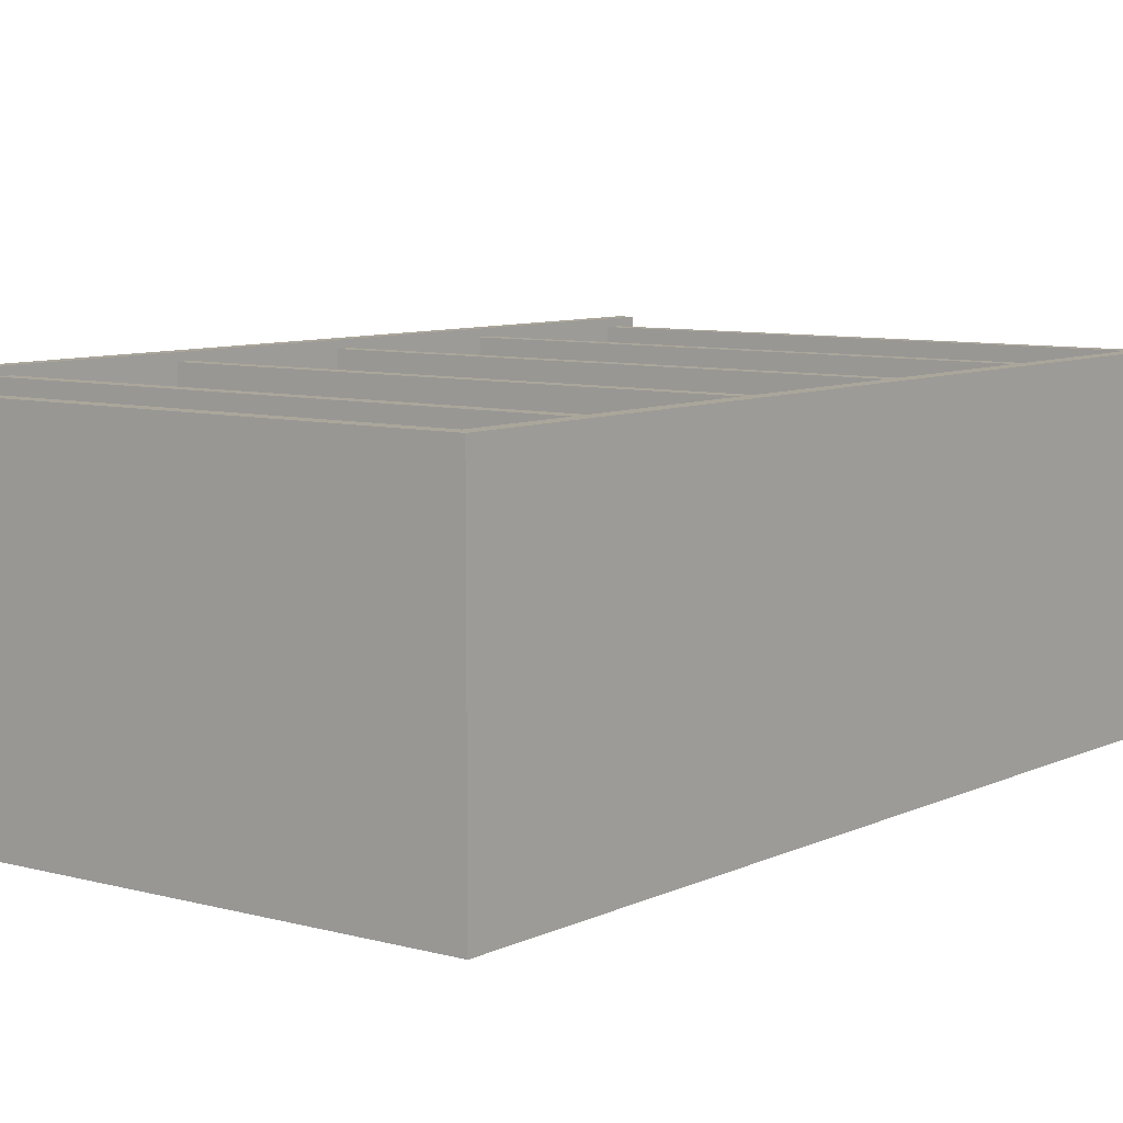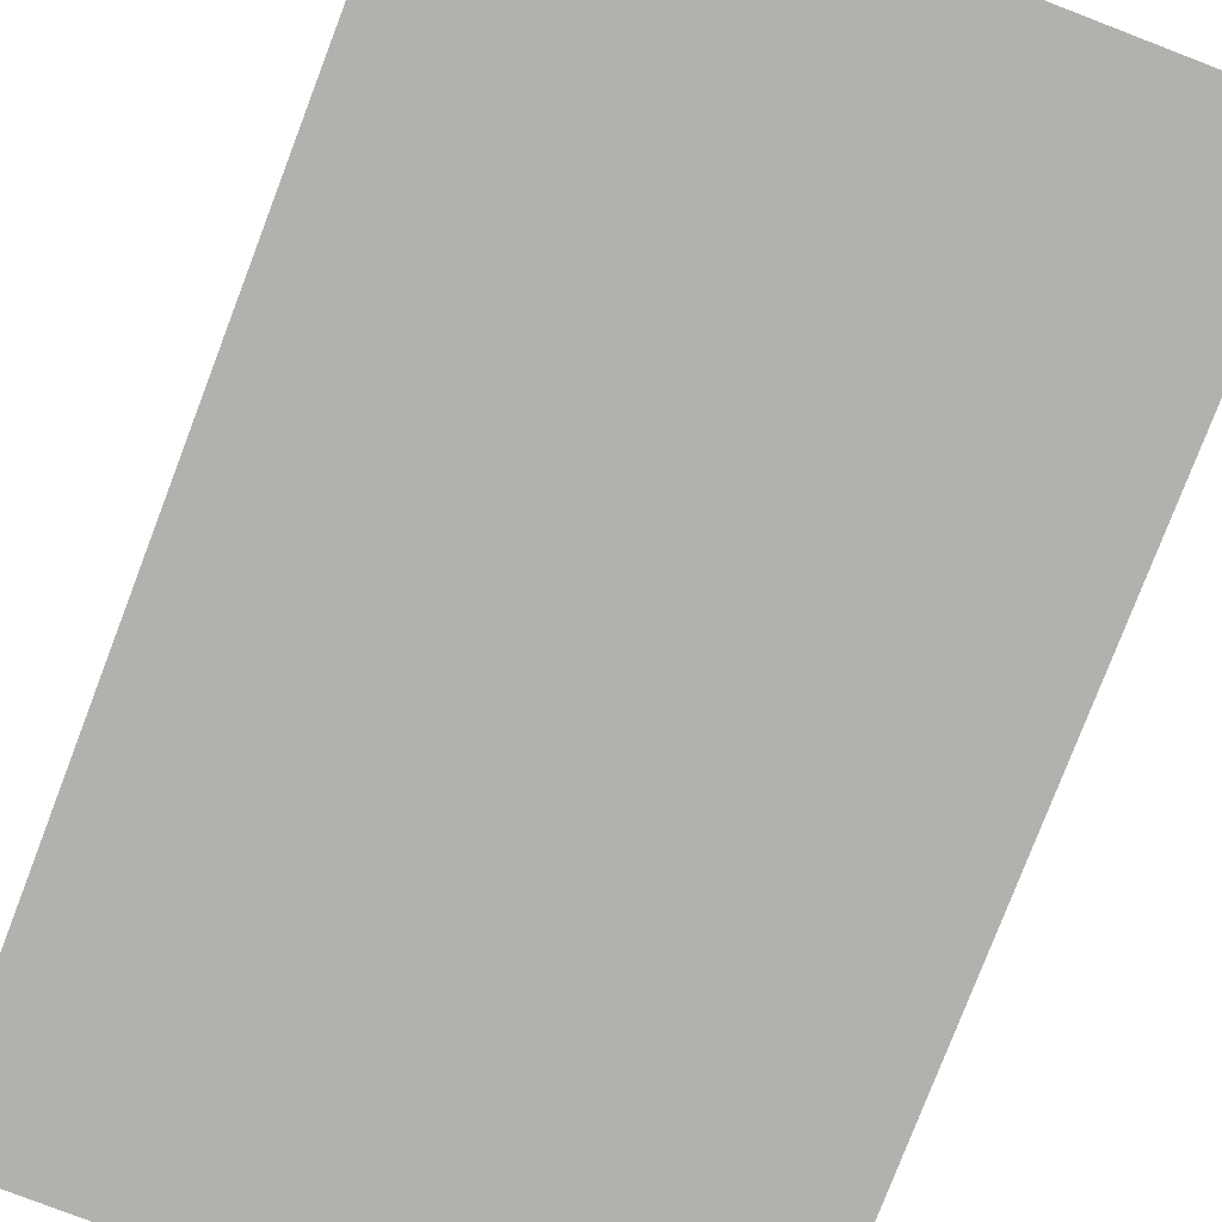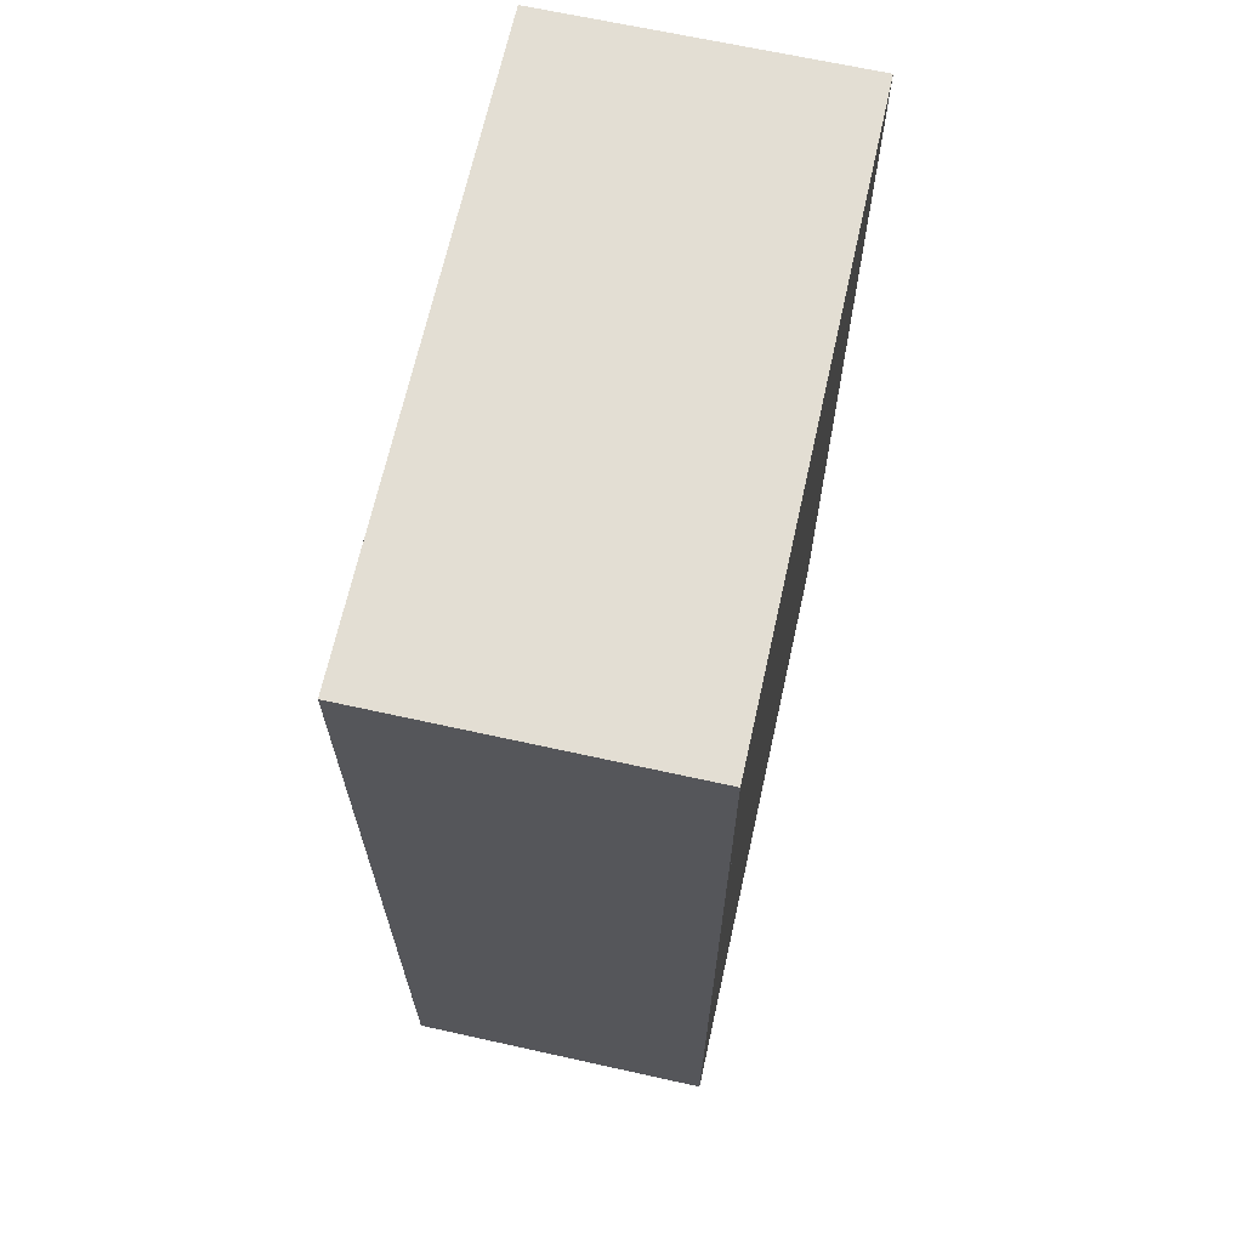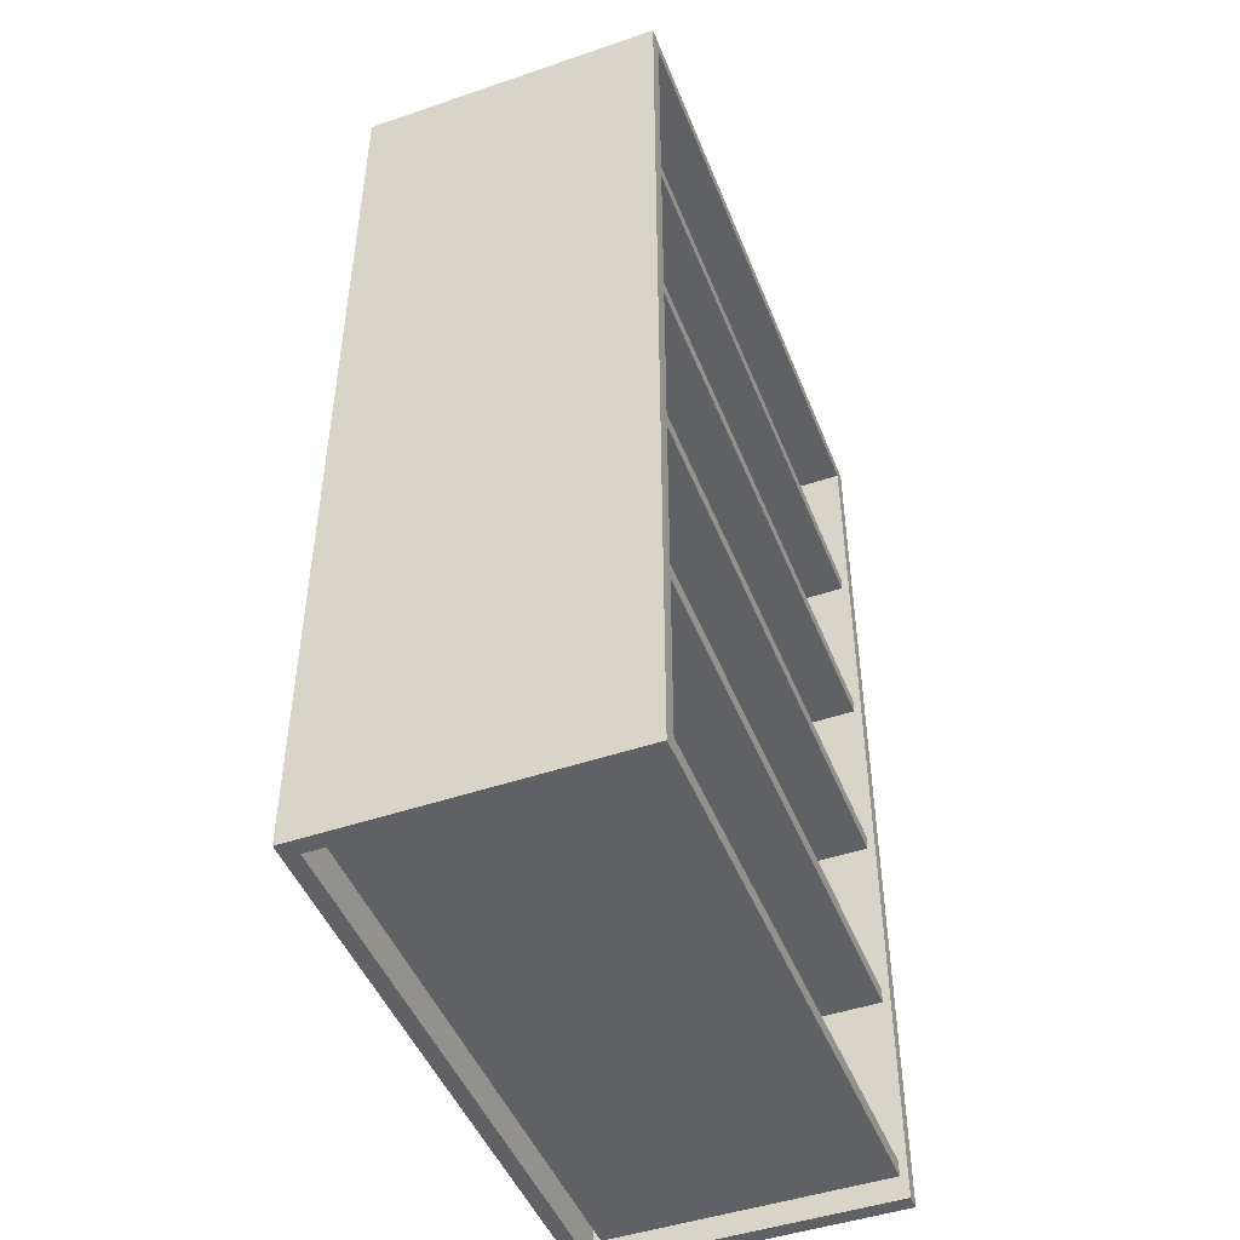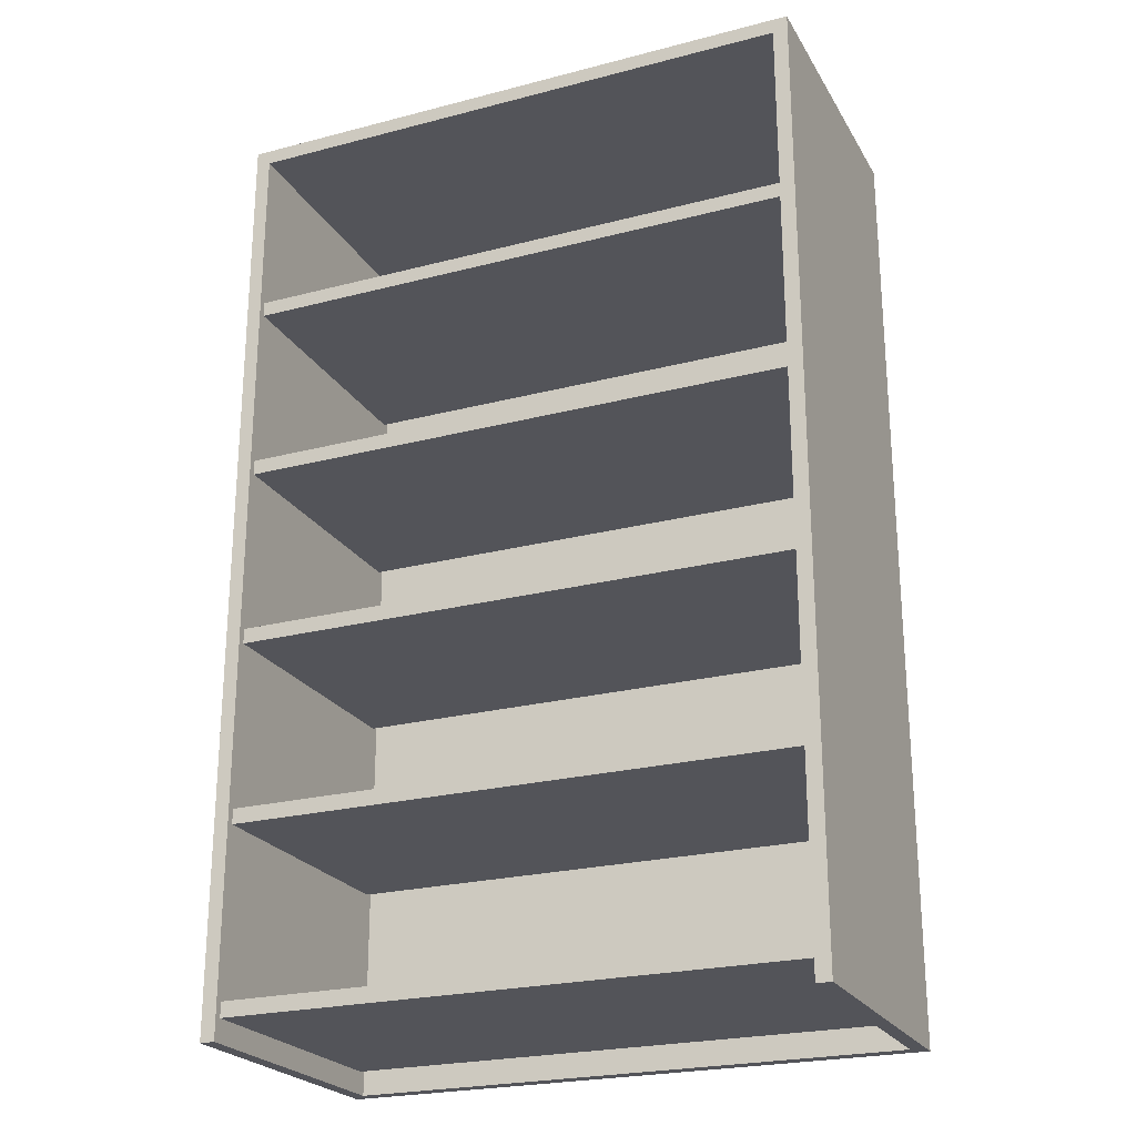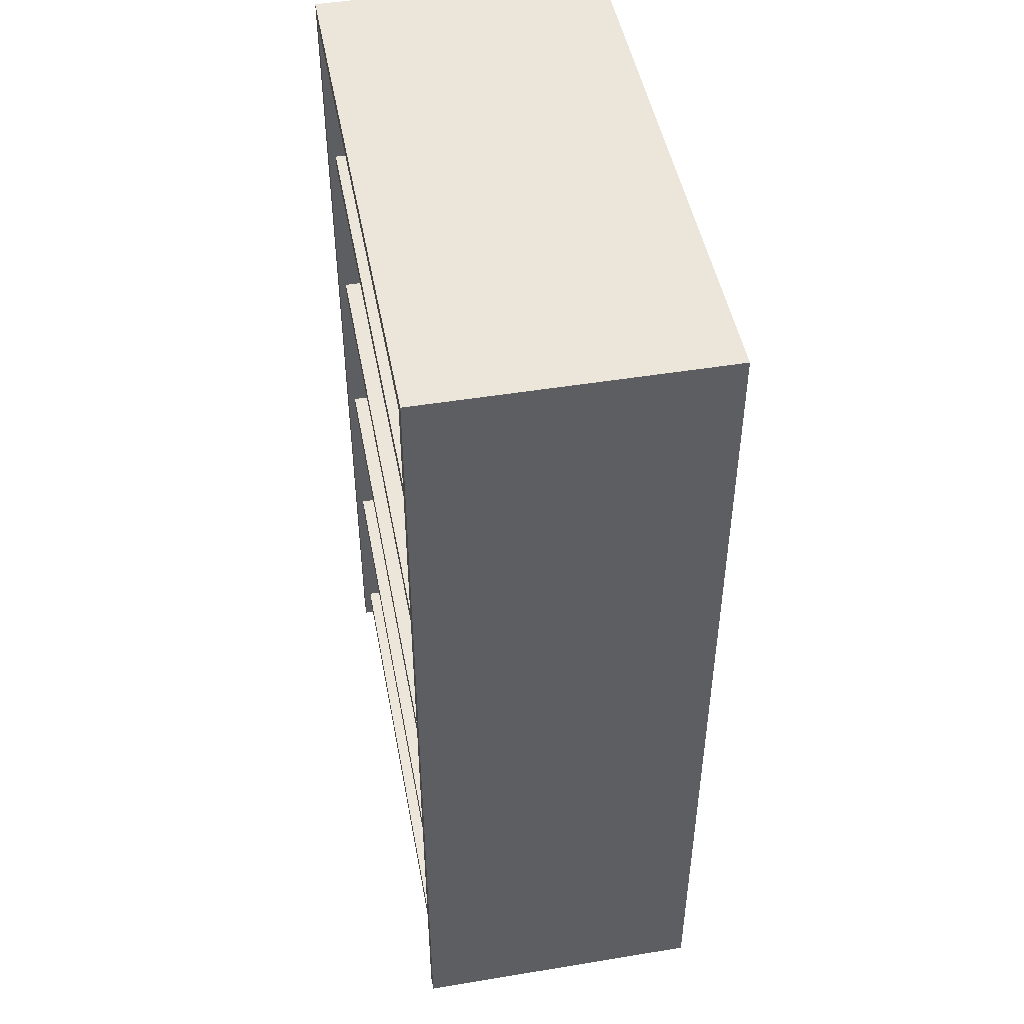
<metadata>
{"format":"obj","ext":"obj","renderer":"f3d","projection":"perspective","resolution":1024,"background":"white","views":[{"elev":7.9,"azim":-142.6,"up":"+Z"},{"elev":-79.2,"azim":-21.0,"up":"+Z"},{"elev":67.2,"azim":102.5,"up":"+Y"},{"elev":-47.1,"azim":-68.9,"up":"+Y"},{"elev":-23.7,"azim":23.5,"up":"+Y"},{"elev":47.5,"azim":79.5,"up":"+Y"}]}
</metadata>
<code>
o Top_Cube
v -10 16 5.125
v -10 16 -4.875
v 10 16 5.125
v 10 16 -4.875
v 10 15.49 -4.875
v -9.5 -16 -4.875
v -9.5 15.49 -4.875
v -9.5 -16 5.125
v -9.5 15.49 5.125
v -10 15.49 -4.875
v -10 -16 5.125
v -10 15.49 5.125
v 10 -16 -4.875
v 10 -16 5.125
v 9.5 -16 -4.875
v 9.5 15.49 -4.875
v 9.5 -16 5.125
v 9.5 -16 -4.375
v 9.5 15.49 -4.375
v -9.5 -16 -4.375
v -9.5 15.49 -4.375
v 10 15.49 5.125
v -10 -16 -4.875
v 9.5 15.49 5.125
v 9.5 3.2 -4.125
v 9.5 3.712 -4.125
v 9.5 3.2 4.875
v 9.5 3.712 4.875
v -9.5 3.2 -4.125
v -9.5 3.712 -4.125
v -9.5 3.2 4.875
v -9.5 3.712 4.875
v 9.5 9.344 -4.125
v 9.5 9.856 -4.125
v 9.5 9.344 4.875
v 9.5 9.856 4.875
v -9.5 9.344 -4.125
v -9.5 9.856 -4.125
v -9.5 9.344 4.875
v -9.5 9.856 4.875
v 9.5 -2.944 -4.125
v 9.5 -2.432 -4.125
v 9.5 -2.944 4.875
v 9.5 -2.432 4.875
v -9.5 -2.944 -4.125
v -9.5 -2.432 -4.125
v -9.5 -2.944 4.875
v -9.5 -2.432 4.875
v 9.5 -15.23 -4.125
v 9.5 -14.72 -4.125
v 9.5 -15.23 4.875
v 9.5 -14.72 4.875
v -9.5 -15.23 -4.125
v -9.5 -14.72 -4.125
v -9.5 -15.23 4.875
v -9.5 -14.72 4.875
v 9.5 -9.088 -4.125
v 9.5 -8.576 -4.125
v 9.5 -9.088 4.875
v 9.5 -8.576 4.875
v -9.5 -9.088 -4.125
v -9.5 -8.576 -4.125
v -9.5 -9.088 4.875
v -9.5 -8.576 4.875
f 3 2 1
f 2 5 10
f 4 22 5
f 12 5 22
f 1 10 12
f 3 12 22
f 7 8 6
f 9 11 8
f 12 23 11
f 10 6 23
f 5 14 13
f 22 17 14
f 24 15 17
f 16 13 15
f 19 20 18
f 7 15 6
f 6 18 20
f 11 6 8
f 17 13 14
f 28 31 27
f 31 25 27
f 28 30 32
f 36 39 35
f 39 33 35
f 36 38 40
f 44 47 43
f 47 41 43
f 44 46 48
f 52 55 51
f 55 49 51
f 52 54 56
f 60 63 59
f 63 57 59
f 60 62 64
f 3 4 2
f 2 4 5
f 4 3 22
f 12 10 5
f 1 2 10
f 3 1 12
f 7 9 8
f 9 12 11
f 12 10 23
f 10 7 6
f 5 22 14
f 22 24 17
f 24 16 15
f 16 5 13
f 19 21 20
f 7 16 15
f 6 15 18
f 11 23 6
f 17 15 13
f 28 32 31
f 31 29 25
f 28 26 30
f 36 40 39
f 39 37 33
f 36 34 38
f 44 48 47
f 47 45 41
f 44 42 46
f 52 56 55
f 55 53 49
f 52 50 54
f 60 64 63
f 63 61 57
f 60 58 62

</code>
